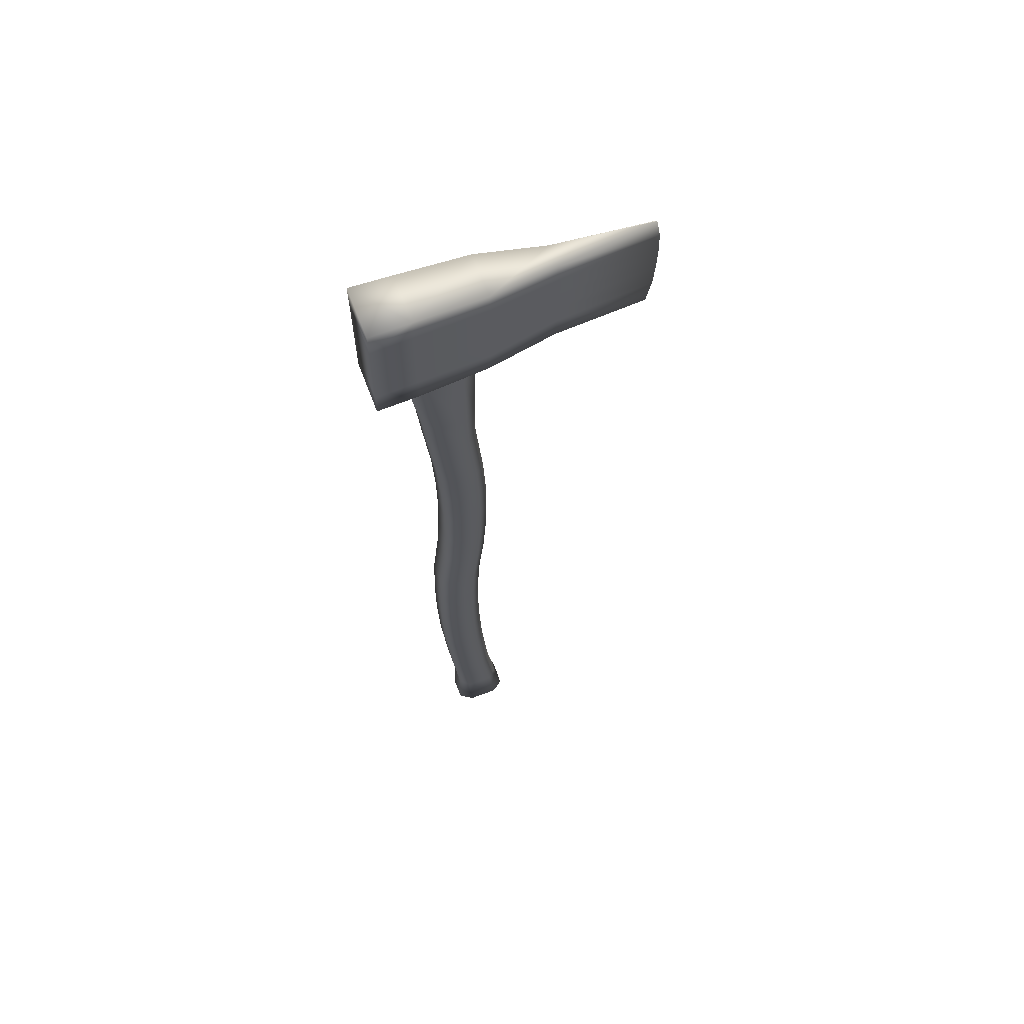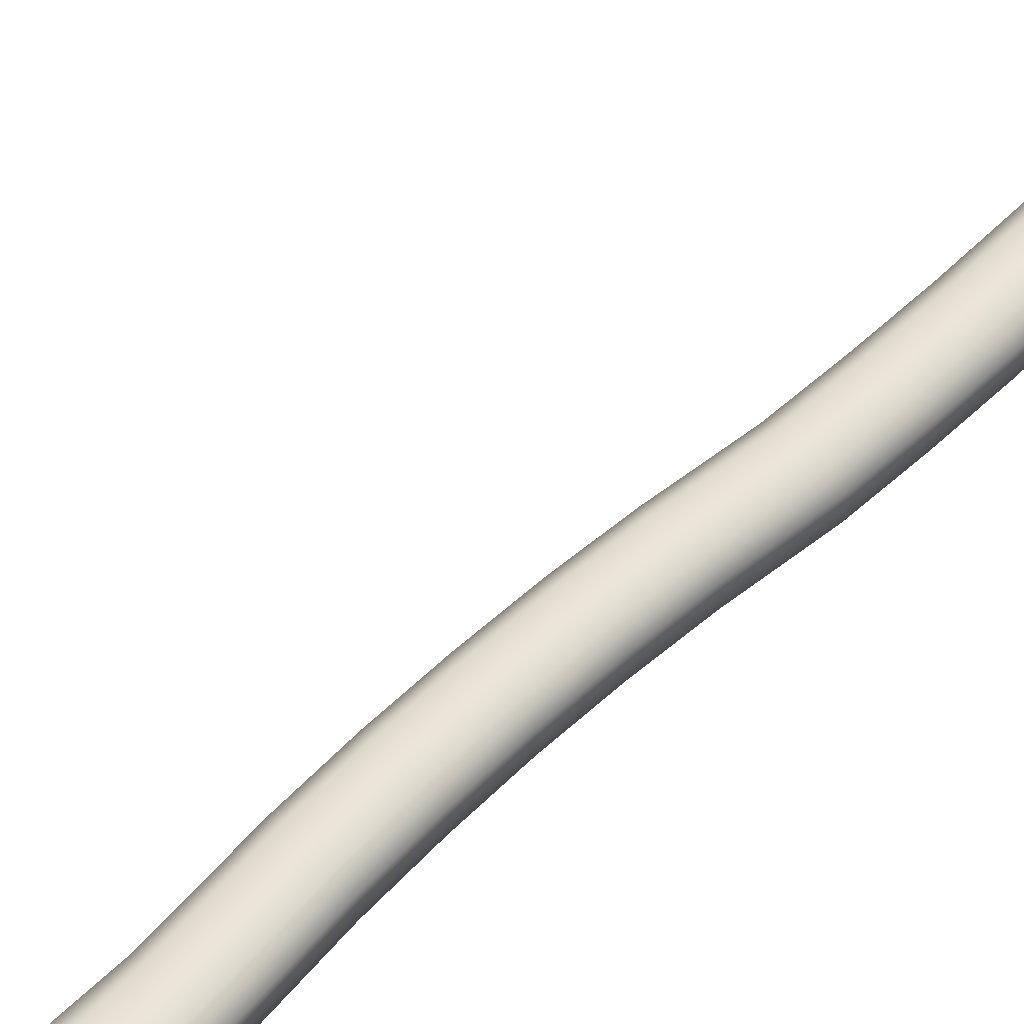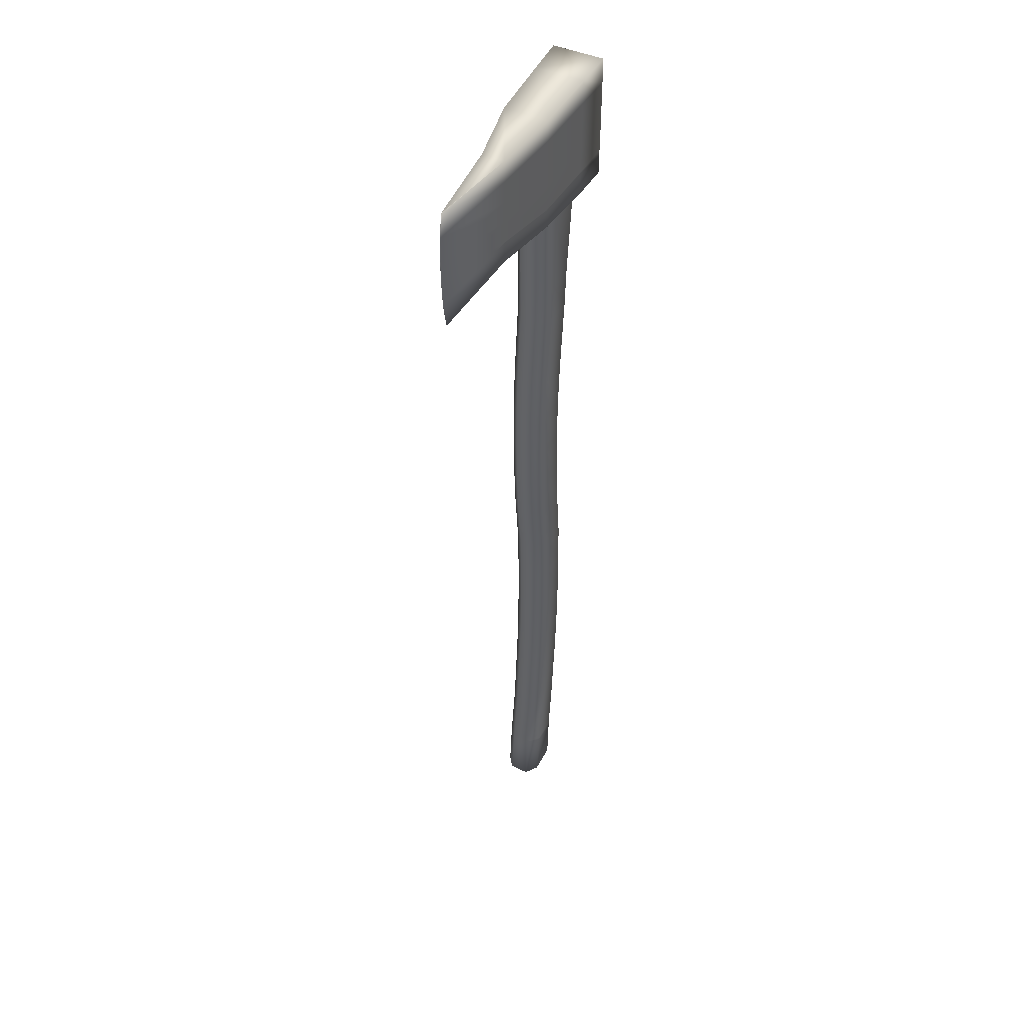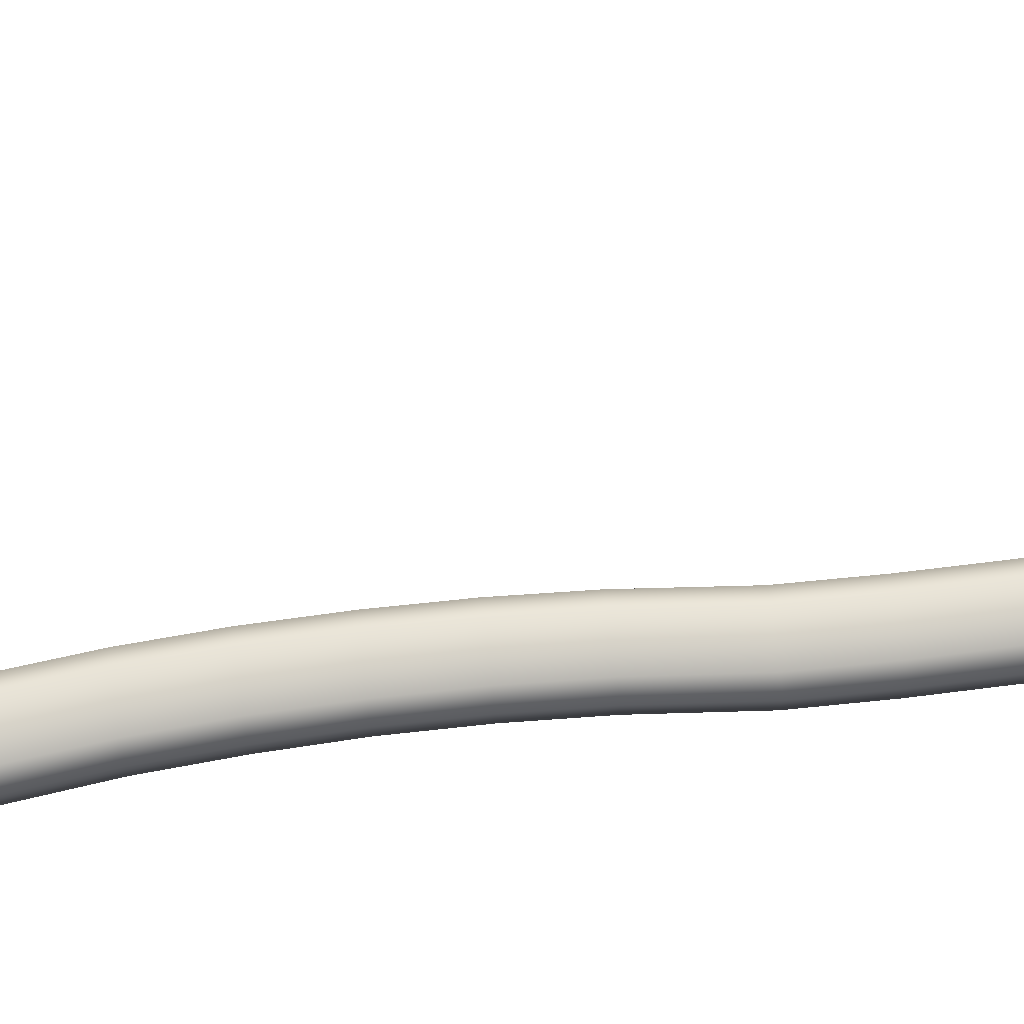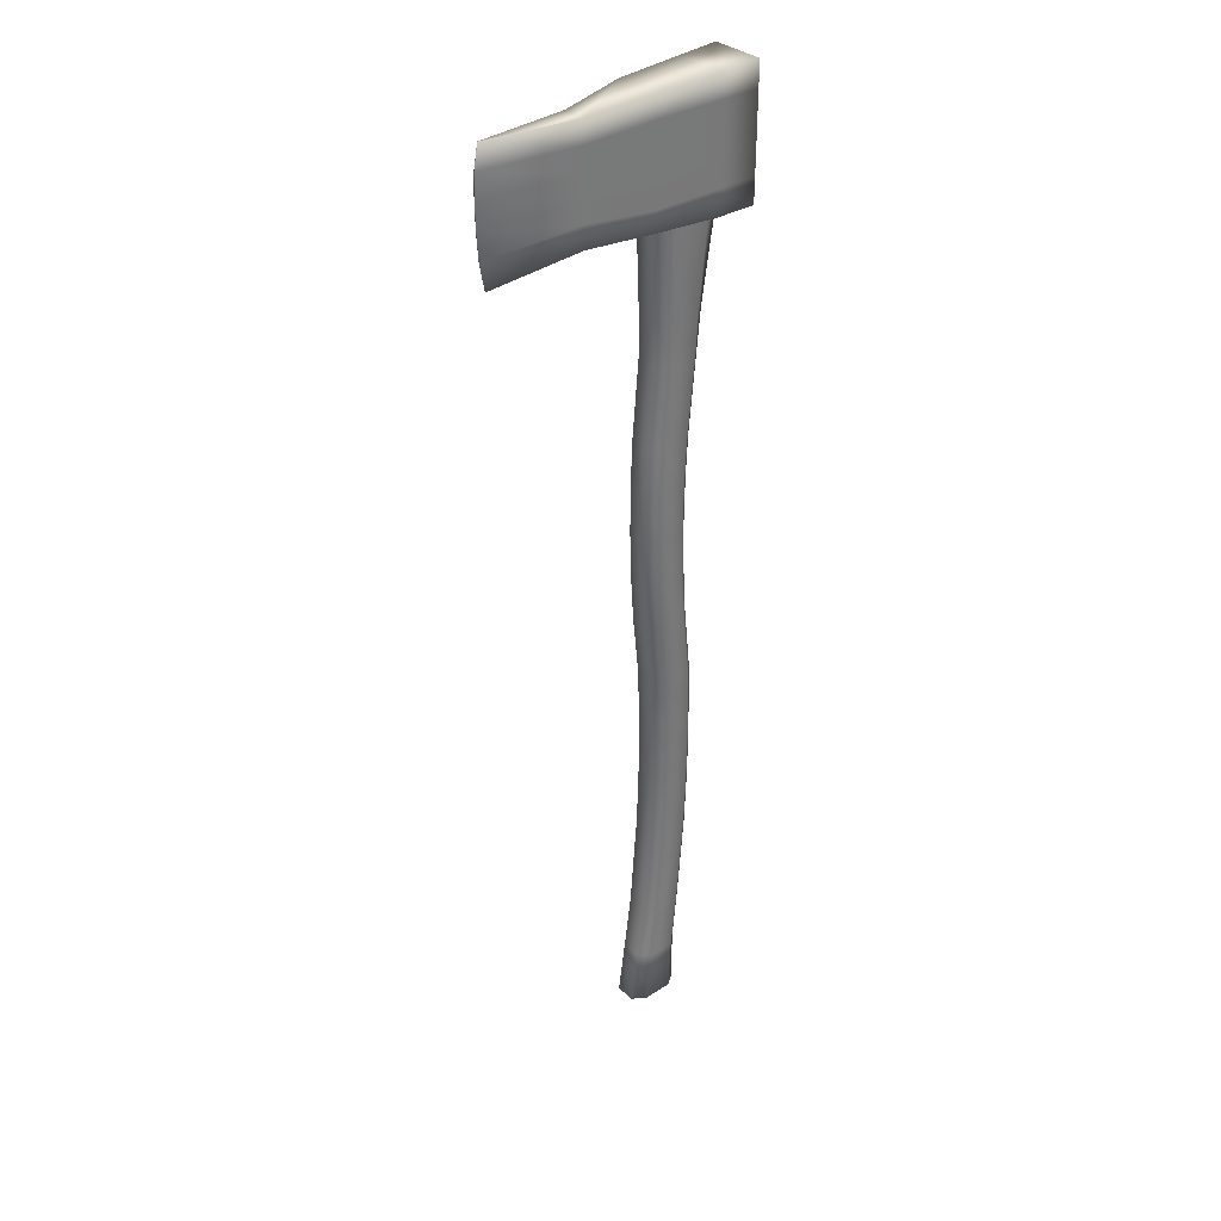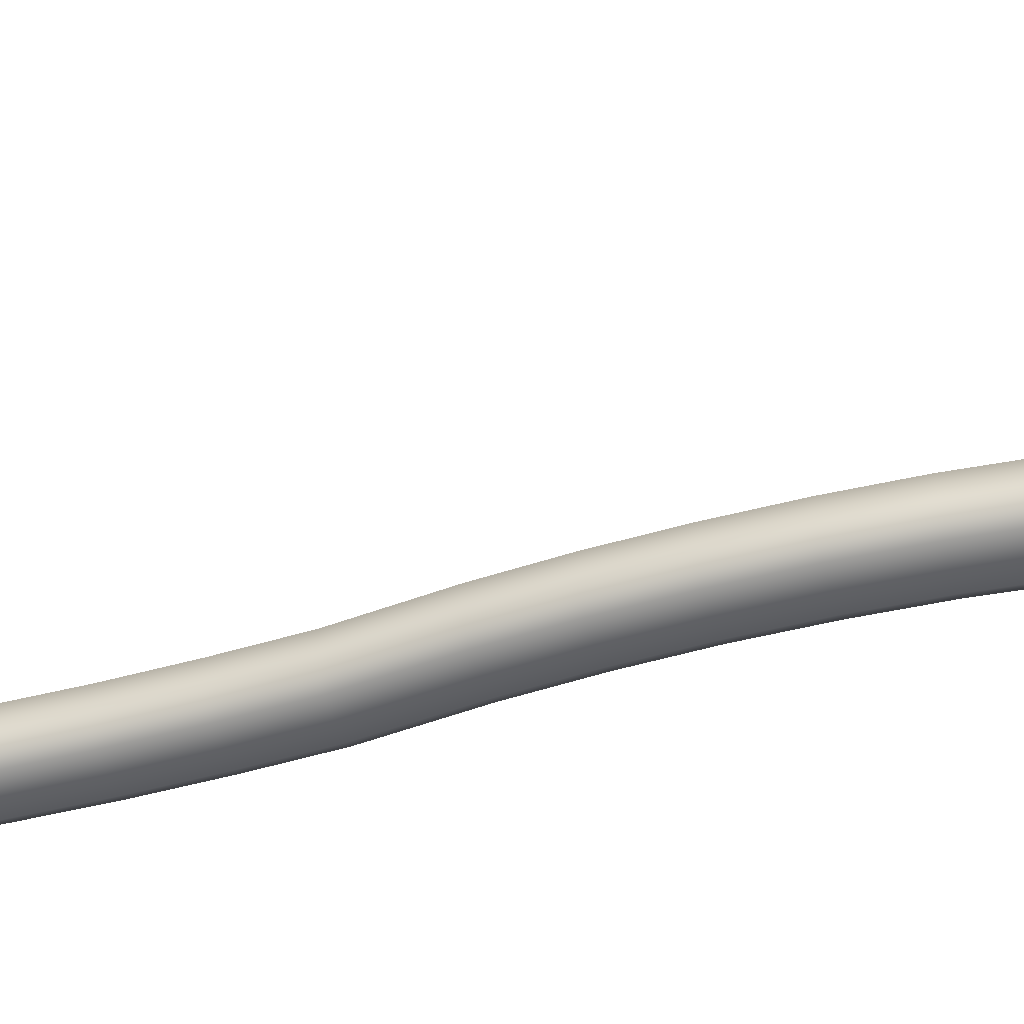
<metadata>
{"format":"obj","ext":"obj","renderer":"f3d","projection":"perspective","resolution":1024,"background":"white","views":[{"elev":64.9,"azim":-20.7,"up":"+Y"},{"elev":59.1,"azim":-134.5,"up":"+Z"},{"elev":45.8,"azim":116.9,"up":"+Y"},{"elev":77.5,"azim":-97.5,"up":"+Z"},{"elev":34.3,"azim":139.0,"up":"+Y"},{"elev":-51.8,"azim":106.0,"up":"+Z"}]}
</metadata>
<code>
v  -50.19 1.198 0.0004
v  -50.19 1.209 0.0004
v  -50.23 1.208 0.0062
v  -50.23 1.197 0.0062
v  -50.14 1.192 -0.0052
v  -50.14 1.206 -0.0052
v  -50.14 1.192 -0.0056
v  -50.14 1.206 -0.0056
v  -50.19 1.198 -0.0111
v  -50.19 1.209 -0.0111
v  -50.28 1.194 -0.0185
v  -50.28 1.208 -0.0185
v  -50.26 1.208 -0.0179
v  -50.26 1.194 -0.0178
v  -50.19 1.255 -0.0112
v  -50.23 1.258 -0.0168
v  -50.23 1.258 0.0063
v  -50.19 1.255 0.0004
v  -50.14 1.257 -0.0052
v  -50.14 1.257 -0.0056
v  -50.28 1.26 -0.0186
v  -50.28 1.26 0.0082
v  -50.26 1.26 0.0075
v  -50.26 1.26 -0.018
v  -50.28 1.247 -0.0186
v  -50.28 1.247 0.0082
v  -50.23 1.197 -0.0167
v  -50.26 1.194 0.0074
v  -50.19 1.244 0.0004
v  -50.23 1.247 0.0063
v  -50.14 1.219 -0.0052
v  -50.19 1.221 0.0004
v  -50.14 1.232 -0.0052
v  -50.19 1.232 0.0004
v  -50.14 1.245 -0.0052
v  -50.14 1.219 -0.0056
v  -50.14 1.232 -0.0056
v  -50.14 1.245 -0.0056
v  -50.19 1.221 -0.0111
v  -50.19 1.232 -0.0111
v  -50.19 1.244 -0.0112
v  -50.26 1.247 -0.0179
v  -50.28 1.234 0.0081
v  -50.26 1.234 0.0074
v  -50.26 1.247 0.0075
v  -50.28 1.221 0.0081
v  -50.26 1.221 0.0074
v  -50.28 1.208 0.0081
v  -50.26 1.208 0.0074
v  -50.28 1.194 0.008
v  -50.28 1.234 -0.0186
v  -50.28 1.221 -0.0186
v  -50.23 1.234 -0.0167
v  -50.23 1.247 -0.0168
v  -50.23 1.221 -0.0167
v  -50.23 1.208 -0.0167
v  -50.23 1.234 0.0063
v  -50.23 1.221 0.0063
v  -50.26 1.234 -0.0179
v  -50.26 1.221 -0.0179
v  -50.24 0.751 0.0047
v  -50.25 0.751 0
v  -50.22 0.751 0.0003
v  -50.23 0.751 0.0047
v  -50.23 0.7801 0.0049
v  -50.24 0.7801 0.0049
v  -50.23 0.8106 0.0049
v  -50.25 0.8106 0.0049
v  -50.24 0.8579 0.0049
v  -50.25 0.8579 0.0049
v  -50.23 0.7801 0.0004
v  -50.22 0.751 -0.0102
v  -50.23 0.7801 -0.0107
v  -50.26 1.207 0.0054
v  -50.26 1.207 0.0016
v  -50.26 1.192 0.0014
v  -50.26 1.192 0.0053
v  -50.23 0.751 -0.015
v  -50.23 0.7801 -0.0151
v  -50.24 0.751 -0.015
v  -50.24 0.7801 -0.0151
v  -50.25 0.751 -0.0102
v  -50.25 0.7801 -0.0107
v  -50.25 0.7801 0.0004
v  -50.23 0.8106 0.0004
v  -50.23 0.8106 -0.0107
v  -50.23 0.8106 -0.0151
v  -50.25 0.8106 -0.0151
v  -50.25 0.8106 -0.0107
v  -50.25 0.8106 0.0004
v  -50.23 0.8579 -0.0107
v  -50.23 0.8579 0.0004
v  -50.25 0.8579 -0.0151
v  -50.24 0.8579 -0.0151
v  -50.26 0.8579 0.0004
v  -50.26 0.8579 -0.0107
v  -50.24 0.9575 0.0049
v  -50.23 0.9575 0.0004
v  -50.23 0.9897 0.0004
v  -50.23 0.9897 0.0049
v  -50.23 0.9575 -0.0106
v  -50.24 0.9575 -0.0151
v  -50.23 0.9897 -0.0151
v  -50.23 0.9897 -0.0106
v  -50.25 0.9575 -0.0151
v  -50.26 0.9575 -0.0106
v  -50.25 0.9897 -0.0106
v  -50.25 0.9897 -0.0151
v  -50.25 0.9897 0.0049
v  -50.25 0.9897 0.0004
v  -50.26 0.9575 0.0004
v  -50.25 0.9575 0.0049
v  -50.24 1.192 0.0053
v  -50.24 1.207 0.0054
v  -50.23 1.192 0.0014
v  -50.23 1.207 0.0016
v  -50.23 1.192 -0.0116
v  -50.23 1.207 -0.0119
v  -50.24 1.192 -0.0155
v  -50.24 1.207 -0.0156
v  -50.26 1.192 -0.0155
v  -50.26 1.207 -0.0156
v  -50.26 1.192 -0.0116
v  -50.26 1.207 -0.0119
v  -50.24 1.129 0.0049
v  -50.24 1.151 0.005
v  -50.25 1.151 0.005
v  -50.25 1.129 0.0049
v  -50.23 1.129 -0.0107
v  -50.23 1.151 -0.0109
v  -50.23 1.151 0.0007
v  -50.23 1.129 0.0005
v  -50.25 1.129 -0.0152
v  -50.25 1.151 -0.0152
v  -50.24 1.151 -0.0152
v  -50.24 1.129 -0.0152
v  -50.26 1.129 0.0005
v  -50.26 1.151 0.0007
v  -50.26 1.151 -0.0109
v  -50.26 1.129 -0.0107
v  -50.24 0.8828 0.0049
v  -50.25 0.8828 0.0049
v  -50.24 0.9077 0.0049
v  -50.25 0.9077 0.0049
v  -50.24 0.9326 0.0049
v  -50.25 0.9326 0.0049
v  -50.23 0.8828 -0.0106
v  -50.23 0.8828 0.0004
v  -50.23 0.9077 -0.0106
v  -50.23 0.9077 0.0004
v  -50.23 0.9326 -0.0106
v  -50.23 0.9326 0.0004
v  -50.25 0.8828 -0.0151
v  -50.24 0.8828 -0.0151
v  -50.25 0.9077 -0.0151
v  -50.24 0.9077 -0.0151
v  -50.25 0.9326 -0.0151
v  -50.24 0.9326 -0.0151
v  -50.26 0.8828 0.0004
v  -50.26 0.8828 -0.0106
v  -50.26 0.9077 0.0004
v  -50.26 0.9077 -0.0106
v  -50.26 0.9326 0.0004
v  -50.26 0.9326 -0.0106
v  -50.23 1.014 0.0049
v  -50.25 1.014 0.0049
v  -50.23 1.039 0.0049
v  -50.25 1.039 0.0049
v  -50.23 1.064 0.0049
v  -50.25 1.064 0.0049
v  -50.23 1.089 0.0049
v  -50.25 1.089 0.0049
v  -50.23 1.014 -0.0106
v  -50.23 1.014 0.0004
v  -50.23 1.039 -0.0106
v  -50.23 1.039 0.0004
v  -50.23 1.064 -0.0106
v  -50.23 1.064 0.0004
v  -50.23 1.089 -0.0107
v  -50.23 1.089 0.0004
v  -50.25 1.014 -0.0151
v  -50.23 1.014 -0.0151
v  -50.25 1.039 -0.0151
v  -50.23 1.039 -0.0151
v  -50.25 1.064 -0.0151
v  -50.23 1.064 -0.0151
v  -50.25 1.089 -0.0152
v  -50.23 1.089 -0.0152
v  -50.25 1.014 0.0004
v  -50.25 1.014 -0.0106
v  -50.25 1.039 0.0004
v  -50.25 1.039 -0.0106
v  -50.25 1.064 0.0004
v  -50.25 1.064 -0.0106
v  -50.25 1.089 0.0004
v  -50.25 1.089 -0.0107
o Hache
g Hache
f 1 2 3 4
f 5 6 2 1
f 7 8 6 5
f 9 10 8 7
f 11 12 13 14
f 15 16 17 18
f 19 20 15 18
f 21 22 23 24
f 21 25 26 22
f 9 7 5 1
f 1 4 27 9
f 27 4 28 14
f 29 18 17 30
f 6 31 32 2
f 31 33 34 32
f 33 35 29 34
f 35 19 18 29
f 8 36 31 6
f 36 37 33 31
f 37 38 35 33
f 38 20 19 35
f 10 39 36 8
f 39 40 37 36
f 40 41 38 37
f 41 15 20 38
f 25 21 24 42
f 26 43 44 45
f 43 46 47 44
f 46 48 49 47
f 48 50 28 49
f 25 51 43 26
f 51 52 46 43
f 52 12 48 46
f 12 11 50 48
f 41 40 53 54
f 40 39 55 53
f 39 10 56 55
f 10 9 27 56
f 17 23 45 30
f 16 15 41 54
f 57 34 29 30
f 58 32 34 57
f 3 2 32 58
f 53 59 42 54
f 55 60 59 53
f 56 13 60 55
f 61 62 63 64
f 64 65 66 61
f 65 67 68 66
f 67 69 70 68
f 64 63 71 65
f 63 72 73 71
f 74 75 76 77
f 72 78 79 73
f 78 80 81 79
f 80 82 83 81
f 66 84 62 61
f 84 83 82 62
f 65 71 85 67
f 71 73 86 85
f 73 79 87 86
f 79 81 88 87
f 81 83 89 88
f 68 90 84 66
f 90 89 83 84
f 85 86 91 92
f 87 88 93 94
f 95 96 89 90
f 97 98 99 100
f 101 102 103 104
f 105 106 107 108
f 109 110 111 112
f 62 82 72 63
f 82 80 78 72
f 113 114 74 77
f 115 116 114 113
f 117 118 116 115
f 119 120 118 117
f 121 122 120 119
f 123 124 122 121
f 76 75 124 123
f 125 126 127 128
f 126 113 77 127
f 129 130 131 132
f 130 117 115 131
f 133 134 135 136
f 134 121 119 135
f 137 138 139 140
f 138 76 123 139
f 128 127 138 137
f 127 77 76 138
f 132 131 126 125
f 131 115 113 126
f 136 135 130 129
f 135 119 117 130
f 140 139 134 133
f 139 123 121 134
f 69 141 142 70
f 141 143 144 142
f 143 145 146 144
f 145 97 112 146
f 97 100 109 112
f 91 147 148 92
f 147 149 150 148
f 149 151 152 150
f 151 101 98 152
f 101 104 99 98
f 93 153 154 94
f 153 155 156 154
f 155 157 158 156
f 157 105 102 158
f 105 108 103 102
f 95 159 160 96
f 159 161 162 160
f 161 163 164 162
f 163 111 106 164
f 111 110 107 106
f 111 163 146 112
f 163 161 144 146
f 161 159 142 144
f 159 95 70 142
f 95 90 68 70
f 97 145 152 98
f 145 143 150 152
f 143 141 148 150
f 141 69 92 148
f 69 67 85 92
f 101 151 158 102
f 151 149 156 158
f 149 147 154 156
f 147 91 94 154
f 91 86 87 94
f 105 157 164 106
f 157 155 162 164
f 155 153 160 162
f 153 93 96 160
f 93 88 89 96
f 100 165 166 109
f 165 167 168 166
f 167 169 170 168
f 169 171 172 170
f 171 125 128 172
f 104 173 174 99
f 173 175 176 174
f 175 177 178 176
f 177 179 180 178
f 179 129 132 180
f 108 181 182 103
f 181 183 184 182
f 183 185 186 184
f 185 187 188 186
f 187 133 136 188
f 110 189 190 107
f 189 191 192 190
f 191 193 194 192
f 193 195 196 194
f 195 137 140 196
f 109 166 189 110
f 166 168 191 189
f 168 170 193 191
f 170 172 195 193
f 172 128 137 195
f 99 174 165 100
f 174 176 167 165
f 176 178 169 167
f 178 180 171 169
f 180 132 125 171
f 103 182 173 104
f 182 184 175 173
f 184 186 177 175
f 186 188 179 177
f 188 136 129 179
f 107 190 181 108
f 190 192 183 181
f 192 194 185 183
f 194 196 187 185
f 196 140 133 187
f 13 56 27 14
f 23 17 16 24
f 28 50 11 14
f 24 16 54 42
f 44 57 30 45
f 47 58 57 44
f 49 3 58 47
f 28 4 3 49
f 23 22 26 45
f 59 51 25 42
f 60 52 51 59
f 13 12 52 60

</code>
